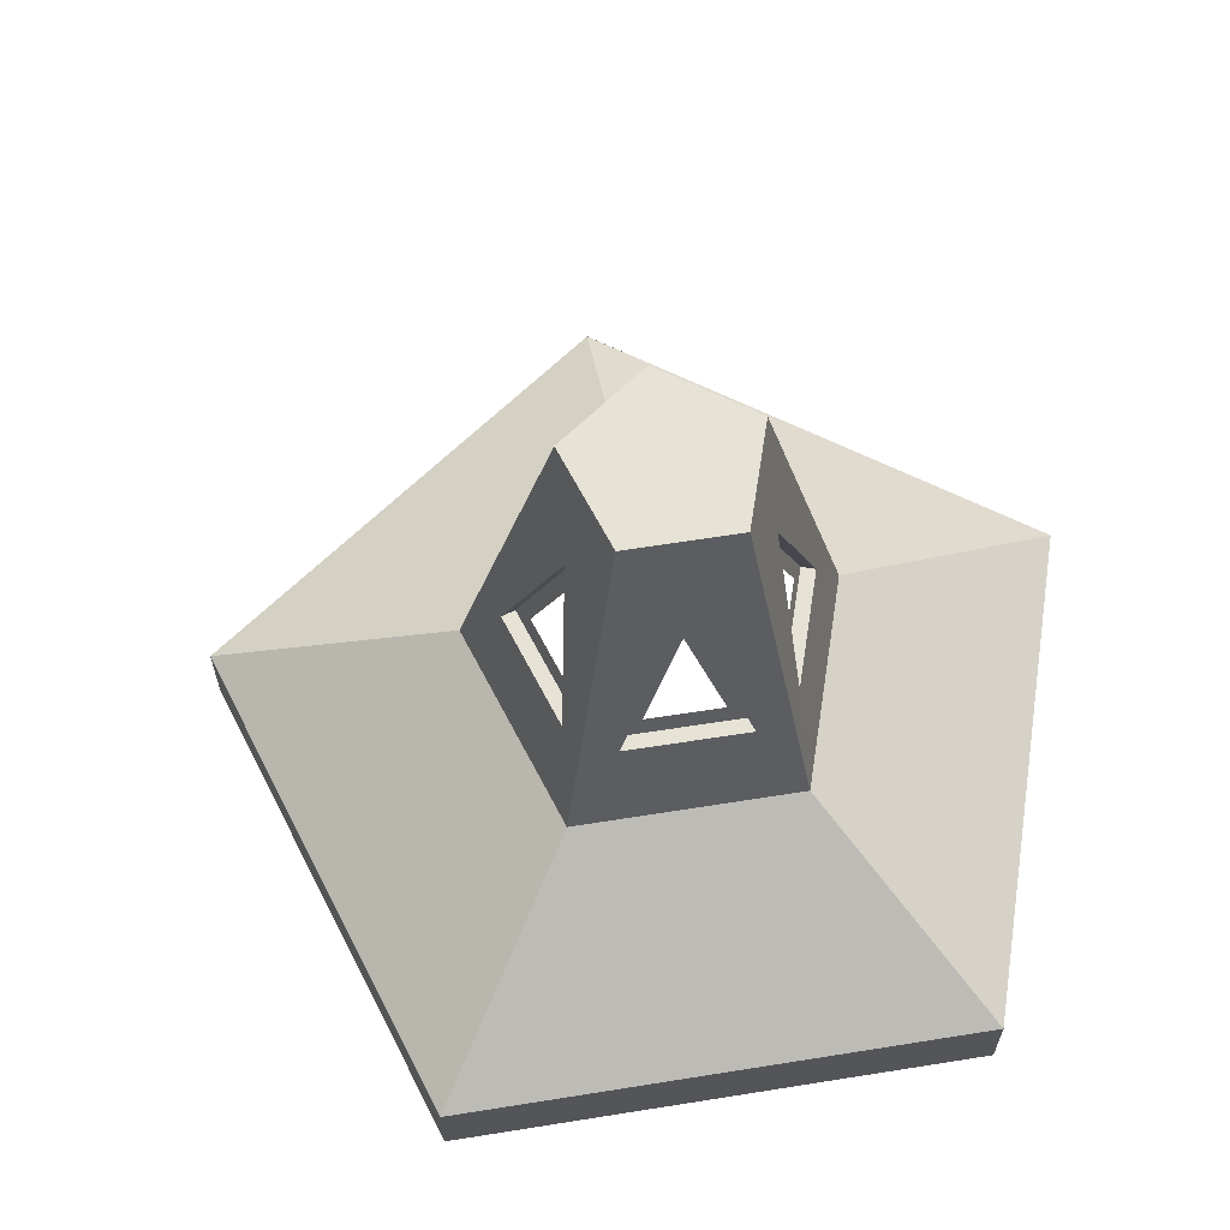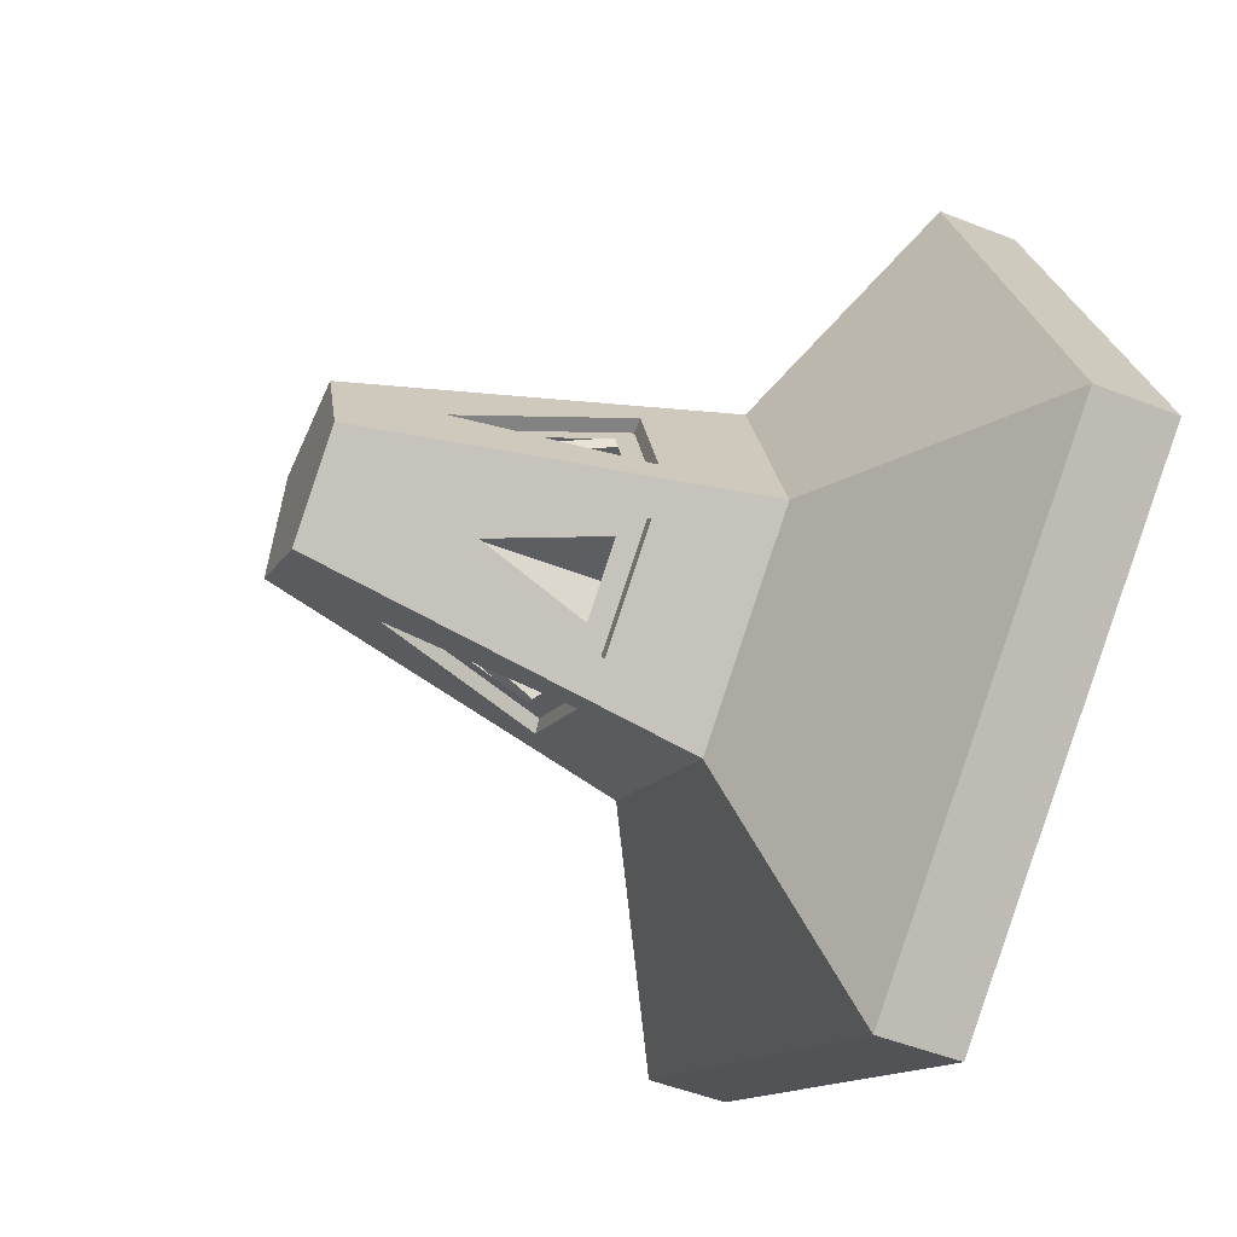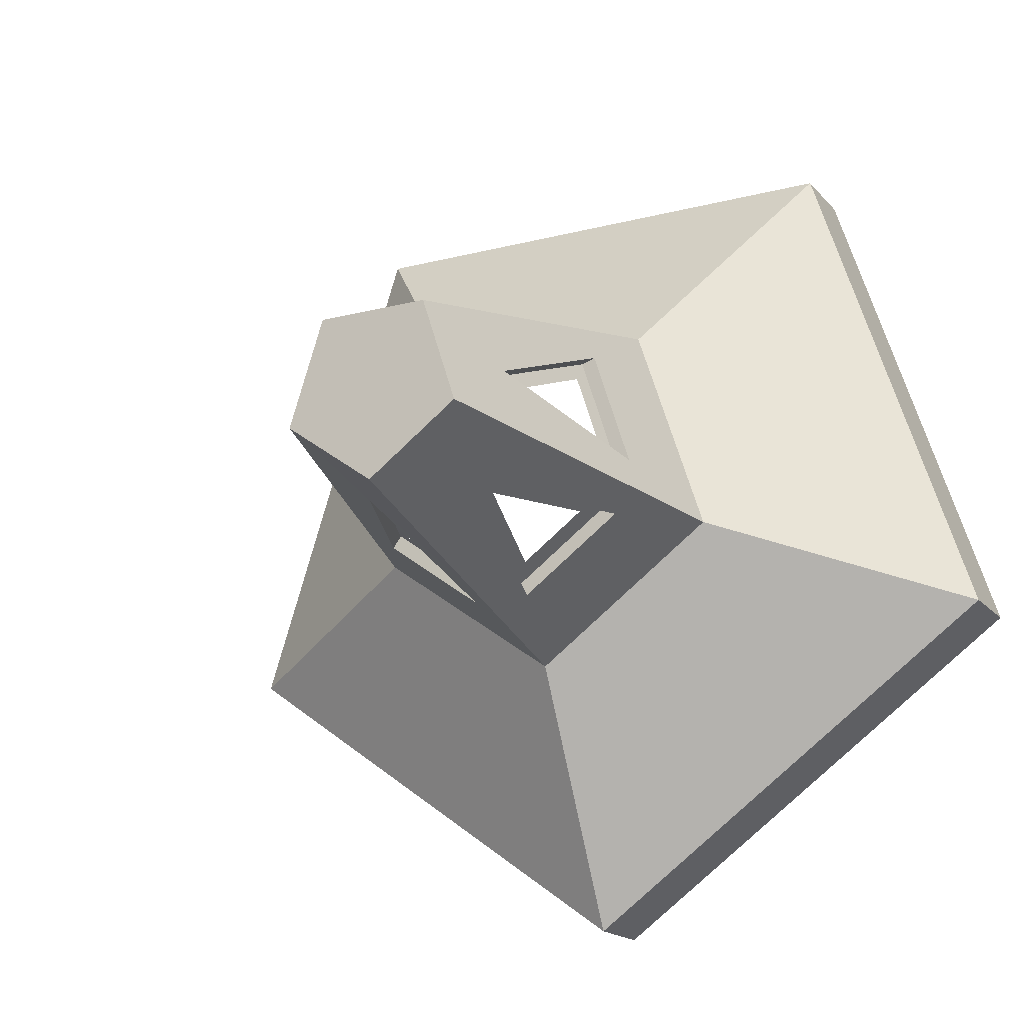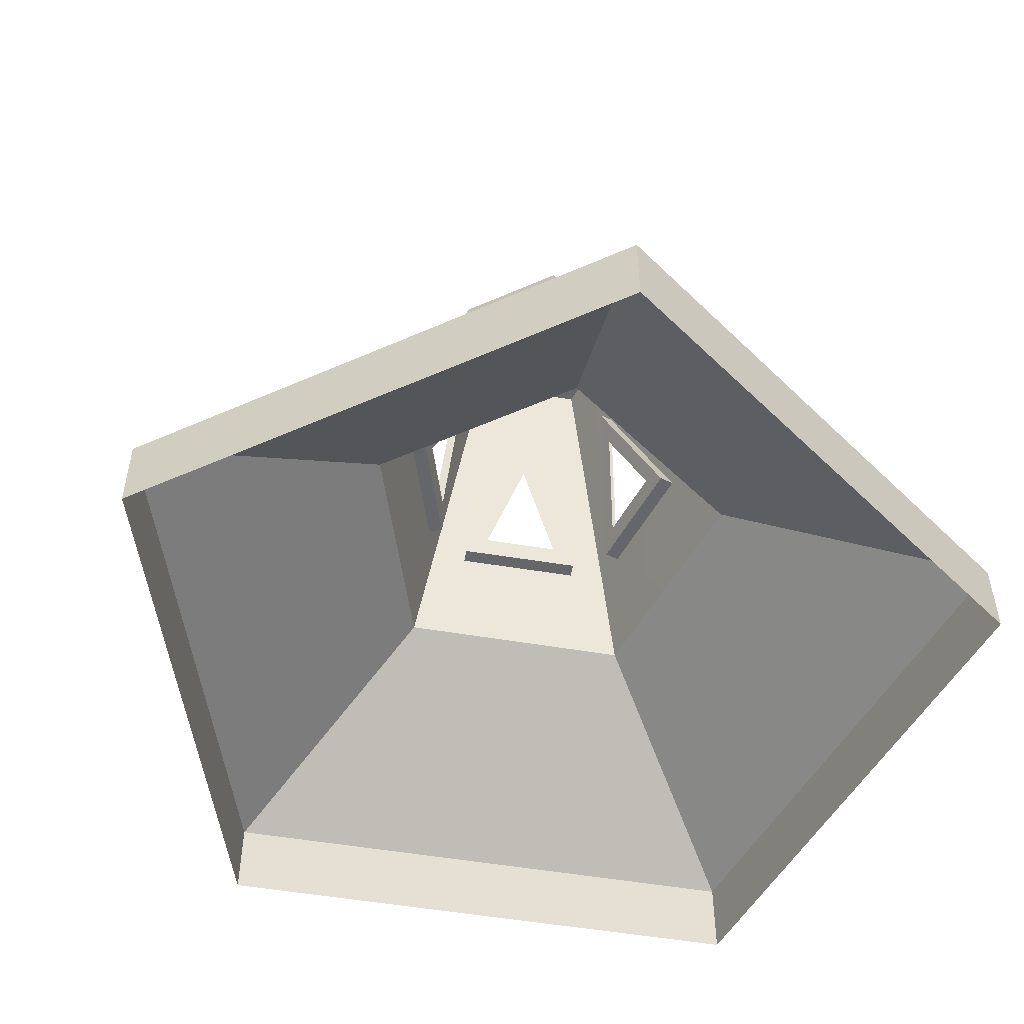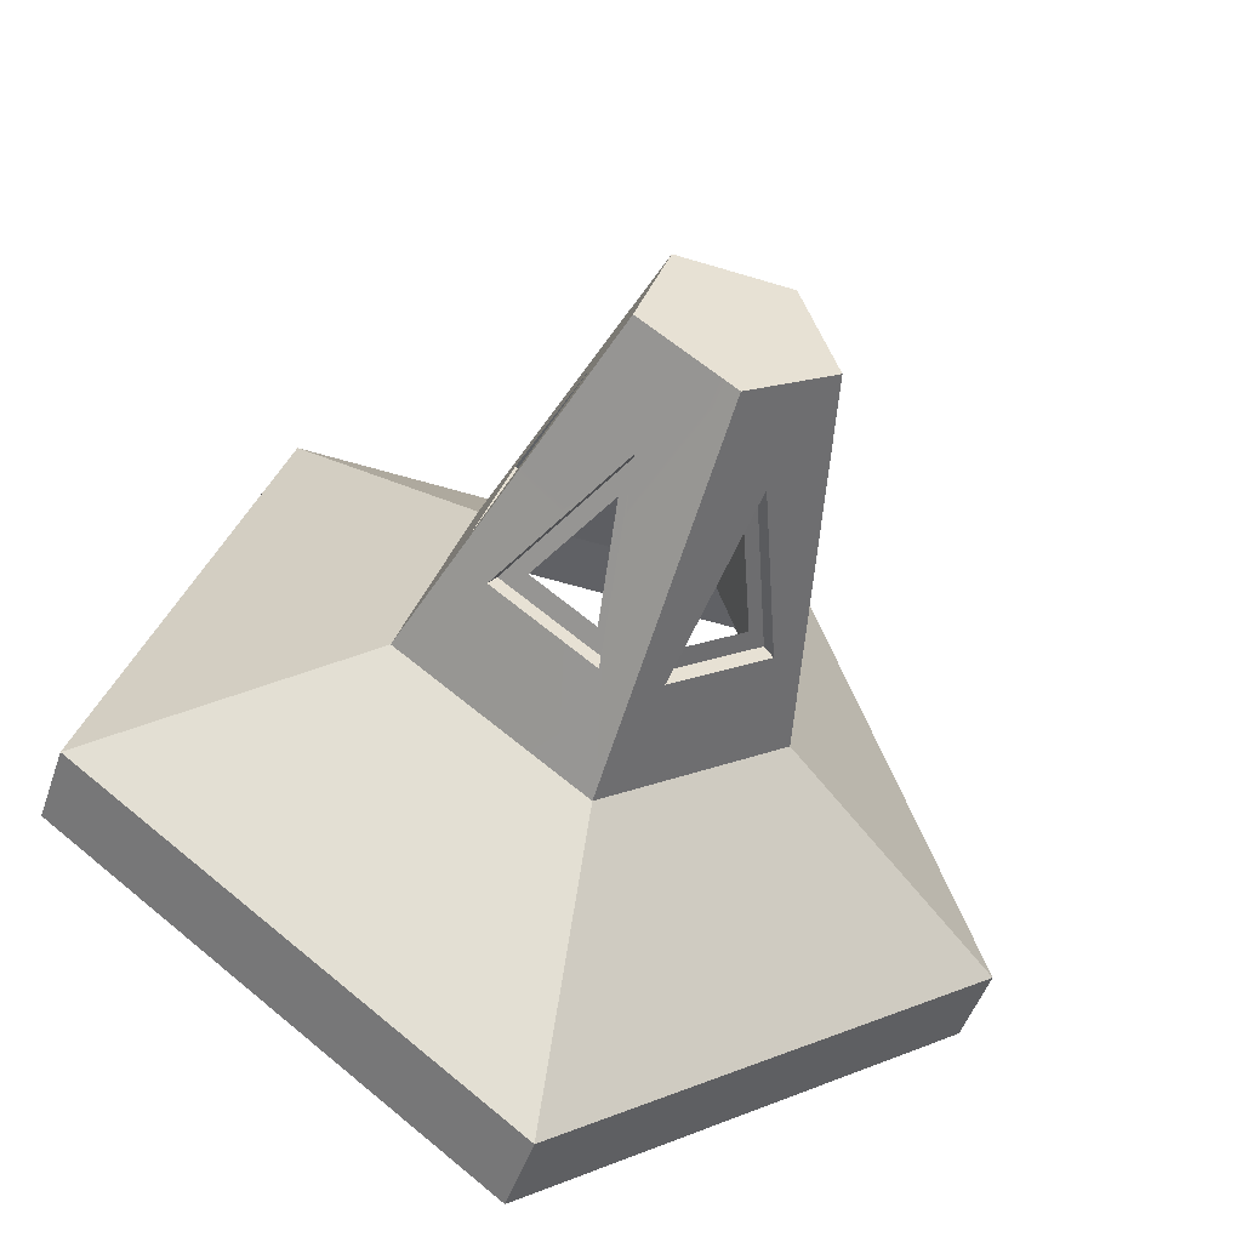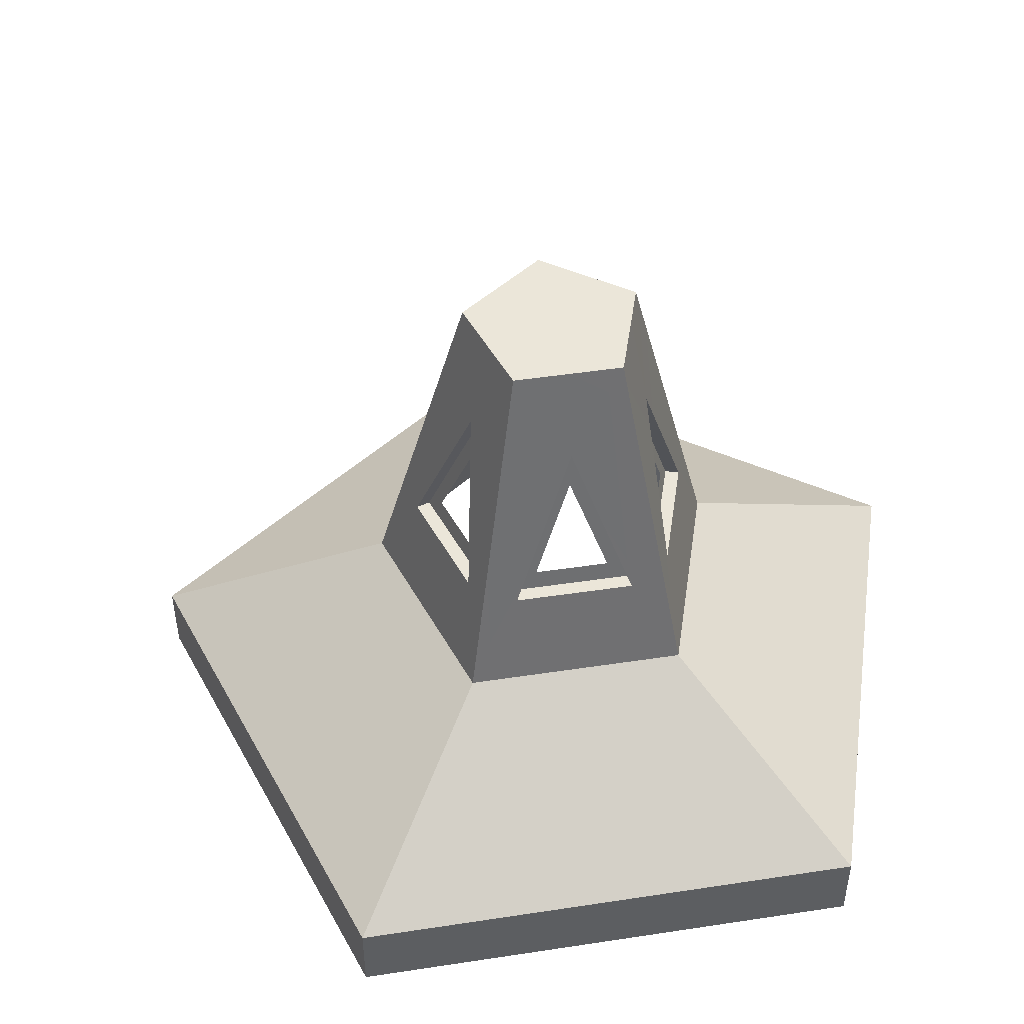
<metadata>
{"format":"obj","ext":"obj","renderer":"f3d","projection":"perspective","resolution":1024,"background":"white","views":[{"elev":63.1,"azim":-81.2,"up":"+Y"},{"elev":-51.1,"azim":-113.1,"up":"+Z"},{"elev":-17.6,"azim":-152.9,"up":"+Z"},{"elev":-52.0,"azim":-46.4,"up":"+Y"},{"elev":-50.2,"azim":161.2,"up":"+Z"},{"elev":47.9,"azim":-81.7,"up":"+Y"}]}
</metadata>
<code>
o church_0
v 0.01171 27.26 -0.08791
v 4.183 27.26 -1.443
v -4.281 22.79 1.34
v 0.01171 27.26 -4.473
v 2.59 27.26 3.461
v 4.52 15.72 3.226
v 4.104 20.61 1.22
v 4.359 14.8 4.32
v 0.04471 20.61 4.227
v 1.816 15.72 5.254
v 2.906 14.8 5.446
v -1.726 15.72 5.254
v 5.255 10.1 7.163
v -5.272 10.1 7.158
v -2.816 14.8 6.123
v -2.816 14.8 5.446
v 2.906 14.8 6.123
v 0.04471 22.79 4.415
v 0.04471 22.79 3.77
v 12.36 -0.004998 16.9
v 12.36 3.659 16.9
v -12.34 -0.004998 16.9
v -1.761 15.72 -5.422
v -2.59 20.61 -3.549
v -0.9923 14.8 -6.217
v -4.626 15.72 -3.339
v -5.62 14.8 -2.854
v -6.019 14.8 -3.402
v -1.39 14.8 -6.765
v -2.701 22.79 -3.702
v -2.321 22.79 -3.18
v -8.527 10.1 -2.852
v -0.01029 10.1 -9.041
v -19.98 -0.005 -6.598
v -19.98 3.659 -6.598
v 4.532 15.72 -3.388
v 2.496 20.61 -3.605
v 2.226 22.79 -3.236
v 1.673 15.72 -5.48
v 5.525 14.8 -2.899
v 0.9067 14.8 -6.278
v 1.307 14.8 -6.824
v 2.607 22.79 -3.757
v 5.925 14.8 -3.446
v 8.528 10.1 -2.859
v 0.01171 -0.005002 -21.12
v 0.01271 3.659 -21.12
v 20 3.659 -6.598
v 20 -0.005 -6.598
v -5.622 15.72 -0.09091
v -4.102 20.61 1.282
v -6.137 14.8 -1.069
v -4.538 15.72 3.282
v -4.388 14.8 4.378
v -3.667 22.79 1.142
v -5.033 14.8 4.585
v -6.782 14.8 -0.8619
v -12.34 3.659 16.9
v 5.638 15.72 -0.1359
v 6.163 14.8 -1.11
v 4.283 22.79 1.28
v 5.002 14.8 4.534
v 3.67 22.79 1.076
v 6.806 14.8 -0.8959
v -2.566 27.26 3.46
v -4.16 27.26 -1.443
v 5.255 10.1 7.163
v 5.255 10.1 7.163
v 5.255 10.1 7.163
v 8.528 10.1 -2.859
v 8.528 10.1 -2.859
v -0.01029 10.1 -9.041
v -0.01029 10.1 -9.041
v -0.01029 10.1 -9.041
v 0.01271 3.659 -21.12
v 0.01271 3.659 -21.12
v 0.01171 -0.005002 -21.12
v -19.98 3.659 -6.598
v -19.98 3.659 -6.598
v -12.34 3.659 16.9
v -12.34 3.659 16.9
v -12.34 3.659 16.9
v -5.272 10.1 7.158
v -5.272 10.1 7.158
v -5.272 10.1 7.158
v -2.566 27.26 3.46
v -2.566 27.26 3.46
v 2.59 27.26 3.461
v 2.59 27.26 3.461
v 4.183 27.26 -1.443
v 4.183 27.26 -1.443
v 0.01171 27.26 -4.473
v -4.16 27.26 -1.443
v -4.16 27.26 -1.443
v -8.527 10.1 -2.852
v 0.01171 27.26 -4.473
v -8.527 10.1 -2.852
v -8.527 10.1 -2.852
v -19.98 3.659 -6.598
v 12.36 3.659 16.9
v 12.36 3.659 16.9
v 20 3.659 -6.598
v 20 3.659 -6.598
v 20 3.659 -6.598
v 8.528 10.1 -2.859
v 0.01271 3.659 -21.12
v 20 -0.005 -6.598
v 12.36 -0.004998 16.9
v -12.34 -0.004998 16.9
v -19.98 -0.005 -6.598
v 12.36 3.659 16.9
v -2.816 14.8 6.123
v -2.816 14.8 6.123
v 0.04471 22.79 4.415
v 0.04471 22.79 4.415
v 2.906 14.8 6.123
v 2.906 14.8 6.123
v 2.906 14.8 5.446
v 2.906 14.8 5.446
v 0.04471 22.79 3.77
v -2.816 14.8 5.446
v -0.9923 14.8 -6.217
v -0.9923 14.8 -6.217
v -2.321 22.79 -3.18
v -2.321 22.79 -3.18
v -5.62 14.8 -2.854
v -5.62 14.8 -2.854
v -6.019 14.8 -3.402
v -6.019 14.8 -3.402
v -2.701 22.79 -3.702
v -1.39 14.8 -6.765
v 0.9067 14.8 -6.278
v 0.9067 14.8 -6.278
v 2.226 22.79 -3.236
v 2.226 22.79 -3.236
v 5.525 14.8 -2.899
v 5.525 14.8 -2.899
v 5.925 14.8 -3.446
v 5.925 14.8 -3.446
v 2.607 22.79 -3.757
v 1.307 14.8 -6.824
v 2.607 22.79 -3.757
v 1.307 14.8 -6.824
v -6.137 14.8 -1.069
v -6.137 14.8 -1.069
v -3.667 22.79 1.142
v -3.667 22.79 1.142
v -4.388 14.8 4.378
v -4.388 14.8 4.378
v -5.033 14.8 4.585
v -5.033 14.8 4.585
v -4.281 22.79 1.34
v -6.782 14.8 -0.8619
v 4.359 14.8 4.32
v 4.359 14.8 4.32
v 3.67 22.79 1.076
v 3.67 22.79 1.076
v 6.163 14.8 -1.11
v 6.163 14.8 -1.11
v 6.806 14.8 -0.8959
v 6.806 14.8 -0.8959
v 4.283 22.79 1.28
v 5.002 14.8 4.534
v 4.283 22.79 1.28
v 5.002 14.8 4.534
v -4.281 22.79 1.34
v -6.782 14.8 -0.8619
v -1.39 14.8 -6.765
v -2.701 22.79 -3.702
v -2.816 14.8 5.446
v 0.04471 22.79 3.77
f 1 91 96
f 2 89 61
f 87 94 3
f 92 90 43
f 66 4 30
f 5 65 18
f 61 64 71 2
f 6 7 63 8
f 19 9 10 11
f 12 9 19 16
f 16 11 10 12
f 69 17 15 85
f 18 65 85 15
f 18 17 69 5
f 171 115 113 170
f 119 117 114 120
f 121 112 116 118
f 111 67 14 58
f 20 101 81 22
f 23 24 31 25
f 31 24 26 27
f 25 27 26 23
f 32 28 29 74
f 30 4 74 29
f 30 28 32 66
f 125 169 168 123
f 127 129 130 124
f 122 131 128 126
f 35 98 73 76
f 34 79 75 77
f 36 37 38 40
f 38 37 39 41
f 40 41 39 36
f 72 42 44 70
f 43 90 70 44
f 43 42 72 92
f 135 140 139 137
f 133 143 142 134
f 136 138 141 132
f 47 33 45 48
f 46 106 103 49
f 50 51 55 52
f 55 51 53 54
f 52 54 53 50
f 84 56 57 95
f 3 94 95 57
f 3 56 84 87
f 147 166 167 145
f 149 151 152 146
f 144 153 150 148
f 82 83 97 99
f 109 80 78 110
f 63 7 59 60
f 8 60 59 6
f 71 64 62 68
f 61 89 68 62
f 157 164 165 155
f 159 161 162 156
f 154 163 160 158
f 104 105 13 21
f 107 102 100 108
f 86 1 96 93
f 91 1 86 88

</code>
